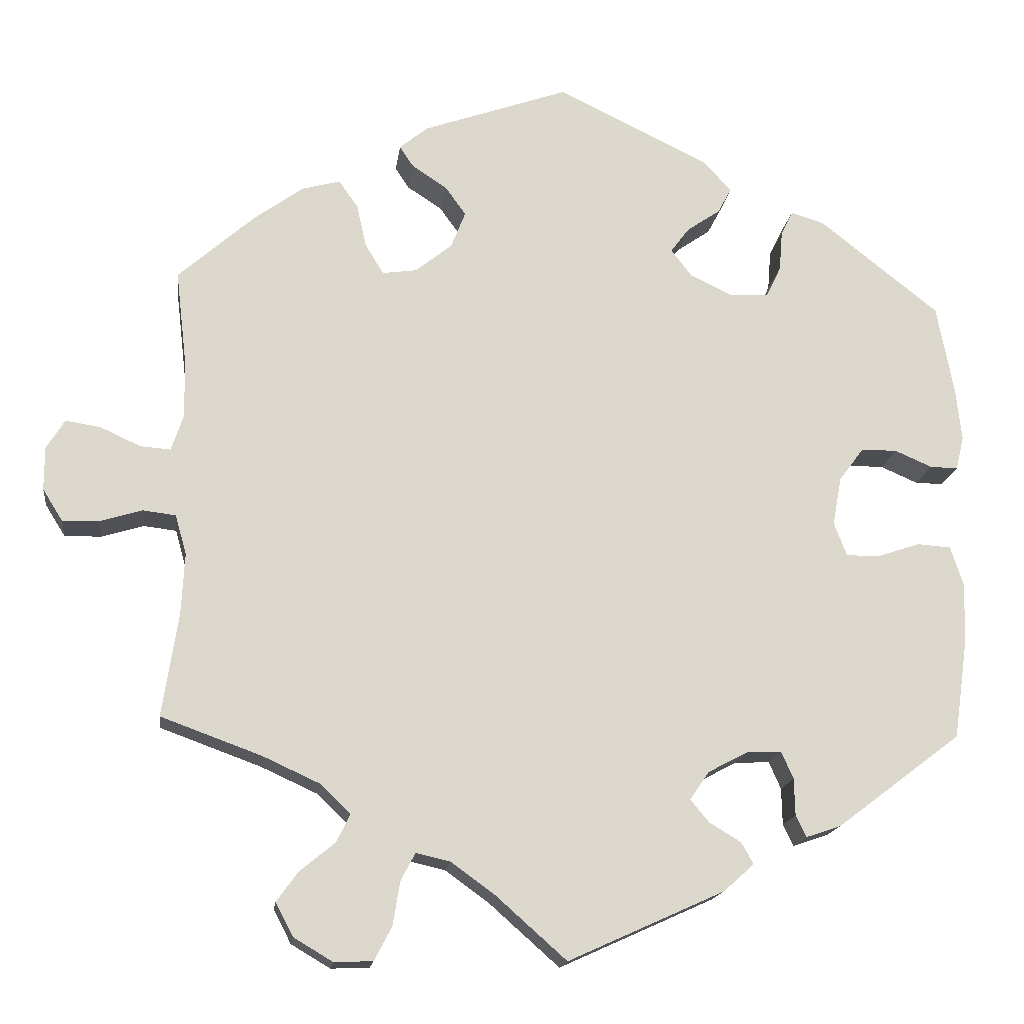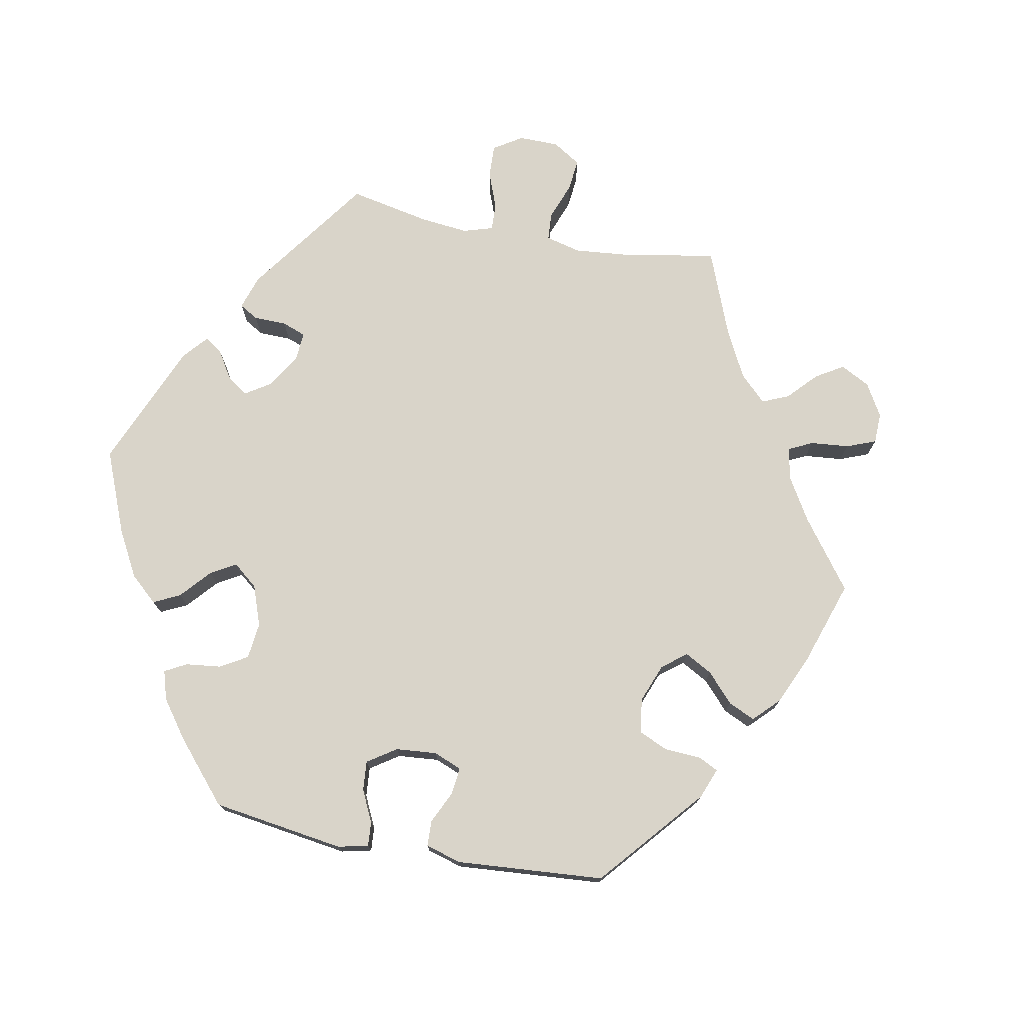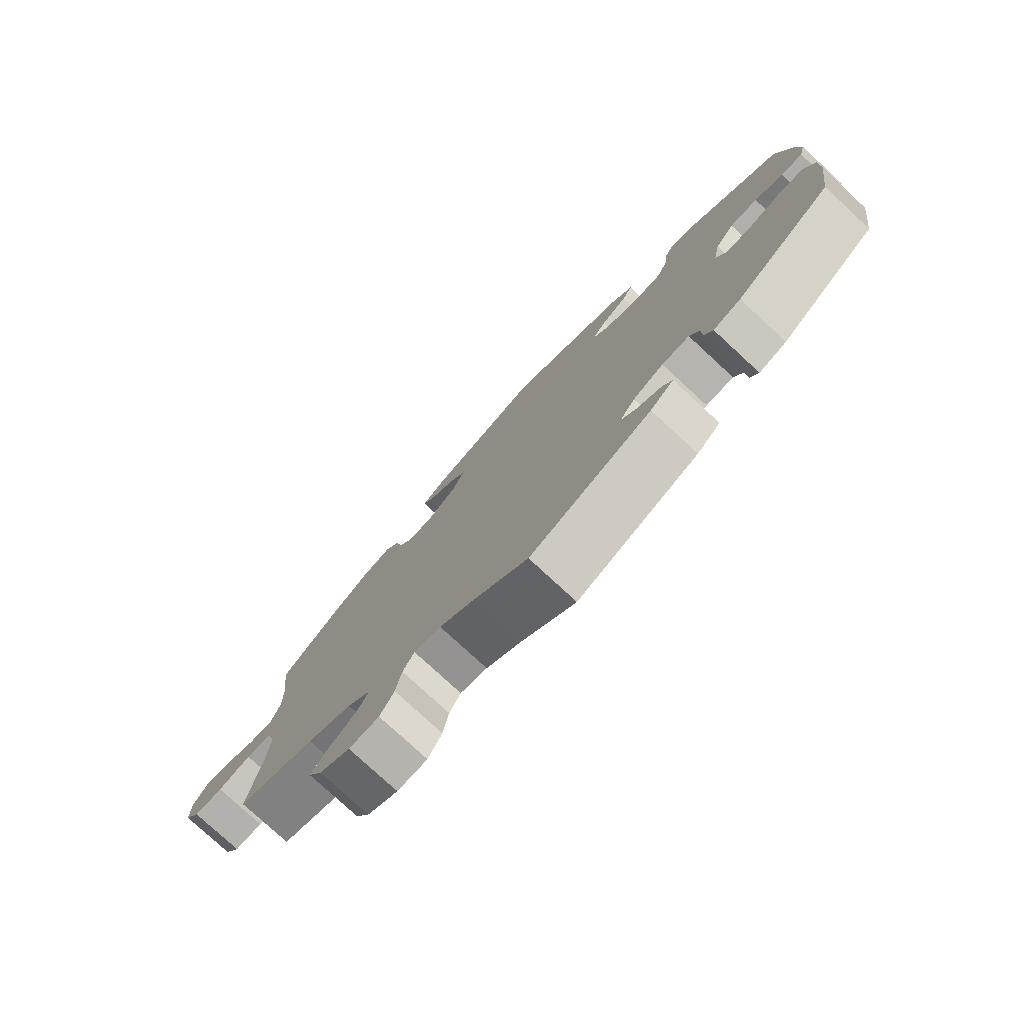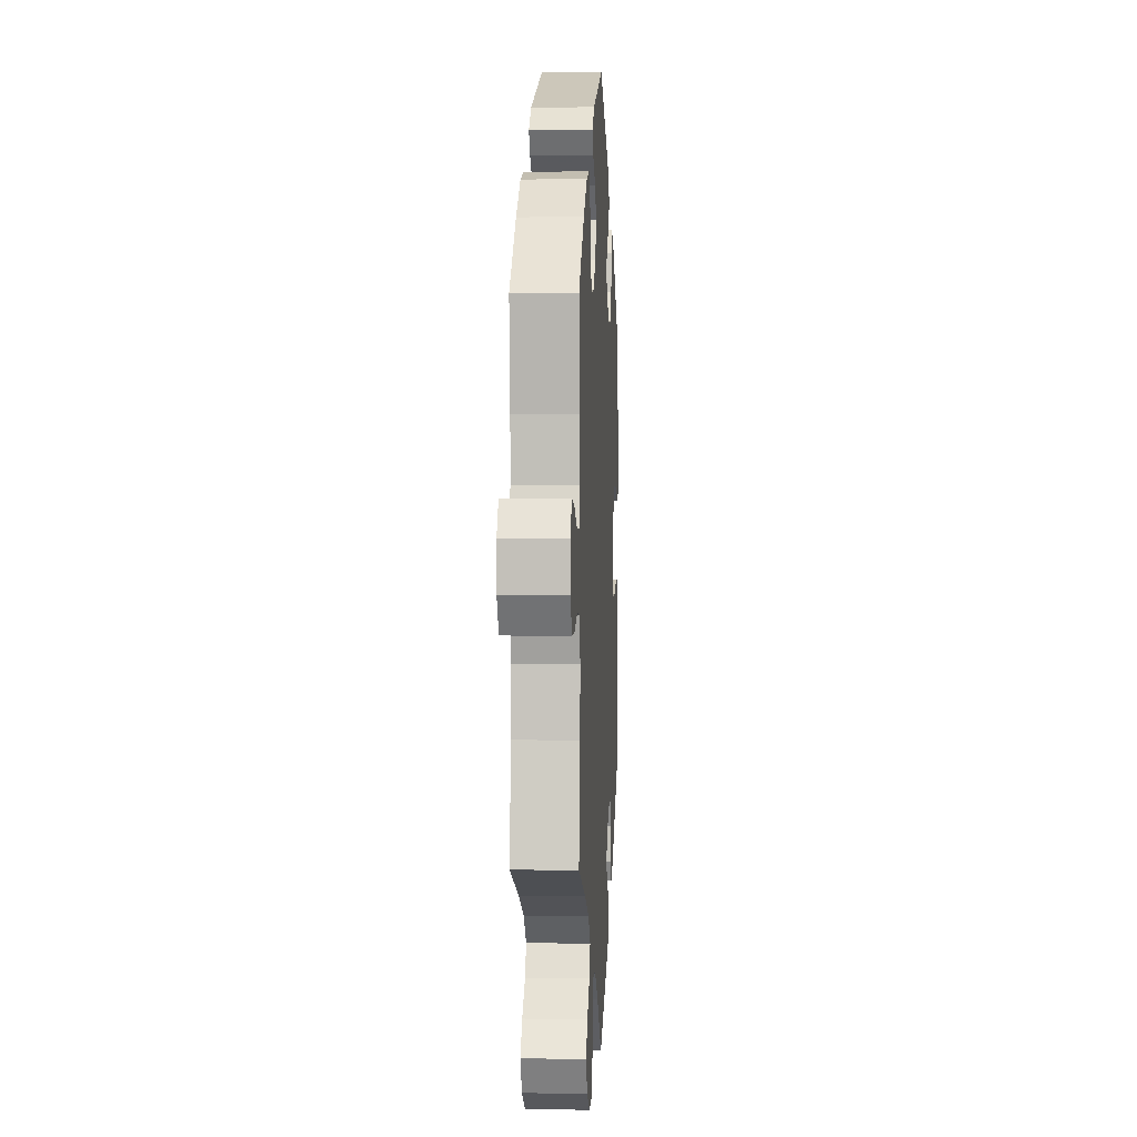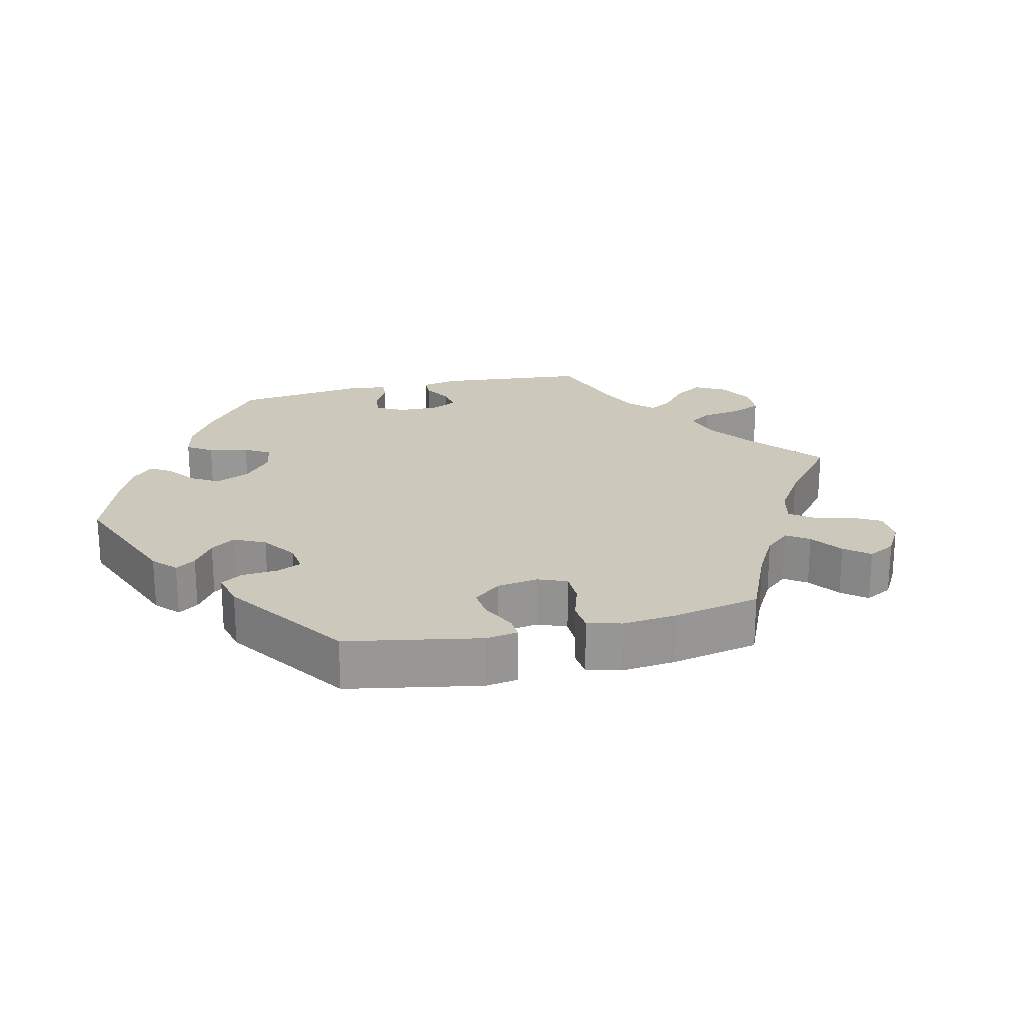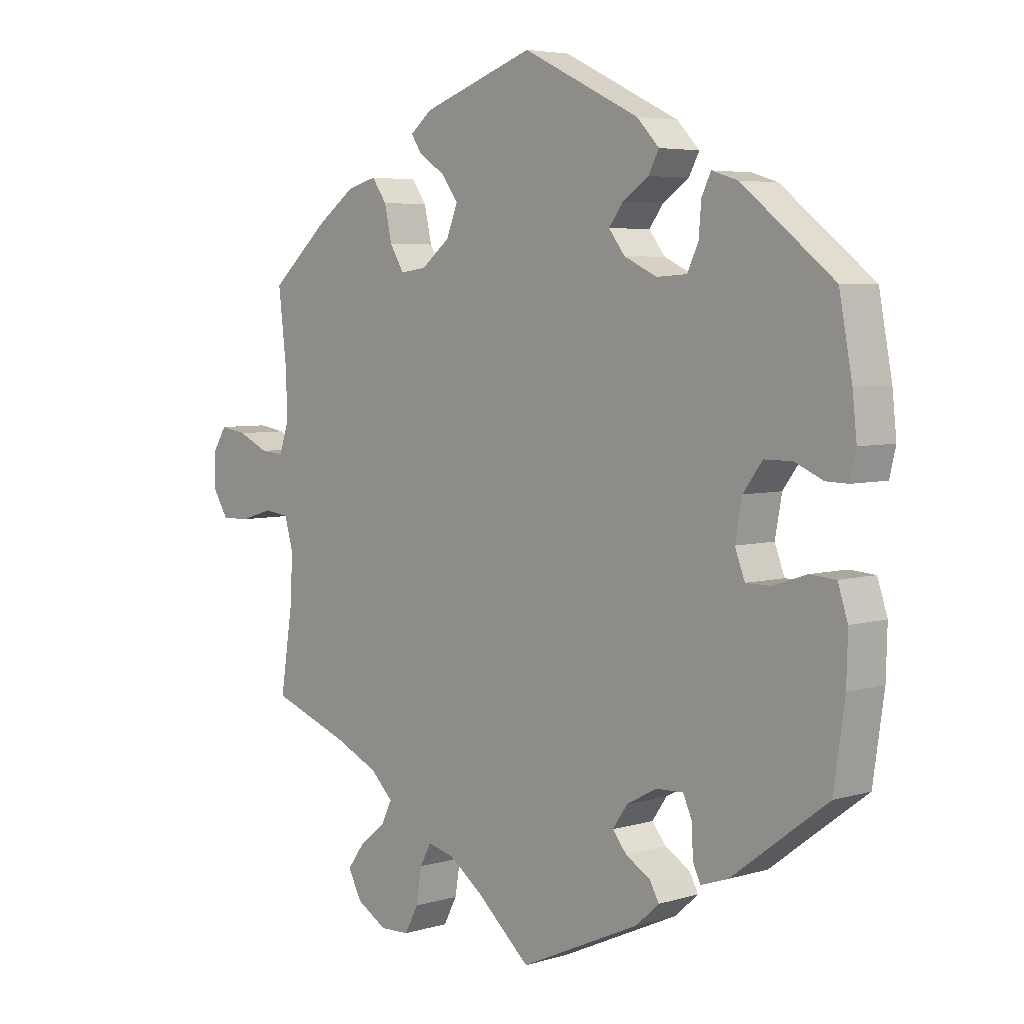
<metadata>
{"format":"obj","ext":"obj","renderer":"f3d","projection":"perspective","resolution":1024,"background":"white","views":[{"elev":-16.6,"azim":172.9,"up":"+Z"},{"elev":74.9,"azim":-19.3,"up":"+Y"},{"elev":-78.2,"azim":-132.7,"up":"+Z"},{"elev":2.2,"azim":93.2,"up":"+Z"},{"elev":22.1,"azim":16.6,"up":"+Y"},{"elev":5.0,"azim":-133.1,"up":"+Z"}]}
</metadata>
<code>
v 0.487 0.07 0.169
v 0.486 0.07 0.098
v 0.501 0.07 0.053
v 0.539 0.07 0.056
v 0.589 0.07 0.079
v 0.633 0.07 0.086
v 0.656 0.07 0.049
v 0.656 0.07 -0.005
v 0.631 0.07 -0.045
v 0.585 0.07 -0.044
v 0.532 0.07 -0.028
v 0.491 0.07 -0.033
v 0.477 0.07 -0.083
v 0.481 0.07 -0.16
v 0.501 0.07 -0.289
v 0.375 0.07 -0.335
v 0.303 0.07 -0.368
v 0.266 0.07 -0.404
v 0.283 0.07 -0.439
v 0.327 0.07 -0.475
v 0.354 0.07 -0.512
v 0.332 0.07 -0.554
v 0.283 0.07 -0.583
v 0.235 0.07 -0.581
v 0.213 0.07 -0.539
v 0.204 0.07 -0.484
v 0.186 0.07 -0.45
v 0.143 0.07 -0.46
v 0.088 0.07 -0.5
v 0 0.07 -0.578
v -0.195 0.07 -0.49
v -0.233 0.07 -0.456
v -0.218 0.07 -0.429
v -0.178 0.07 -0.405
v -0.155 0.07 -0.377
v -0.179 0.07 -0.342
v -0.228 0.07 -0.316
v -0.272 0.07 -0.314
v -0.287 0.07 -0.348
v -0.288 0.07 -0.394
v -0.301 0.07 -0.421
v -0.345 0.07 -0.406
v -0.5 0.07 -0.289
v -0.518 0.07 -0.164
v -0.52 0.07 -0.089
v -0.504 0.07 -0.04
v -0.462 0.07 -0.037
v -0.408 0.07 -0.055
v -0.367 0.07 -0.055
v -0.351 0.07 -0.013
v -0.362 0.07 0.047
v -0.393 0.07 0.089
v -0.438 0.07 0.089
v -0.484 0.07 0.069
v -0.519 0.07 0.068
v -0.529 0.07 0.11
v -0.522 0.07 0.176
v -0.501 0.07 0.288
v -0.352 0.07 0.406
v -0.31 0.07 0.419
v -0.295 0.07 0.388
v -0.291 0.07 0.338
v -0.273 0.07 0.3
v -0.224 0.07 0.297
v -0.171 0.07 0.322
v -0.145 0.07 0.356
v -0.168 0.07 0.387
v -0.21 0.07 0.416
v -0.227 0.07 0.448
v -0.191 0.07 0.486
v -0.001 0.07 0.578
v 0.181 0.07 0.514
v 0.217 0.07 0.485
v 0.2 0.07 0.459
v 0.156 0.07 0.43
v 0.13 0.07 0.394
v 0.148 0.07 0.348
v 0.194 0.07 0.311
v 0.237 0.07 0.305
v 0.26 0.07 0.343
v 0.272 0.07 0.397
v 0.296 0.07 0.431
v 0.344 0.07 0.418
v 0.406 0.07 0.373
v 0.501 0.07 0.289
v 0.487 0 0.169
v 0.486 0 0.098
v 0.501 0 0.053
v 0.539 0 0.056
v 0.589 0 0.079
v 0.633 0 0.086
v 0.656 0 0.049
v 0.656 0 -0.005
v 0.631 0 -0.045
v 0.585 0 -0.044
v 0.532 0 -0.028
v 0.491 0 -0.033
v 0.477 0 -0.083
v 0.481 0 -0.16
v 0.501 0 -0.289
v 0.375 0 -0.335
v 0.303 0 -0.368
v 0.266 0 -0.404
v 0.283 0 -0.439
v 0.327 0 -0.475
v 0.354 0 -0.512
v 0.332 0 -0.554
v 0.283 0 -0.583
v 0.235 0 -0.581
v 0.213 0 -0.539
v 0.204 0 -0.484
v 0.186 0 -0.45
v 0.143 0 -0.46
v 0.088 0 -0.5
v 0 0 -0.578
v -0.195 0 -0.49
v -0.233 0 -0.456
v -0.218 0 -0.429
v -0.178 0 -0.405
v -0.155 0 -0.377
v -0.179 0 -0.342
v -0.228 0 -0.316
v -0.272 0 -0.314
v -0.287 0 -0.348
v -0.288 0 -0.394
v -0.301 0 -0.421
v -0.345 0 -0.406
v -0.5 0 -0.289
v -0.518 0 -0.164
v -0.52 0 -0.089
v -0.504 0 -0.04
v -0.462 0 -0.037
v -0.408 0 -0.055
v -0.367 0 -0.055
v -0.351 0 -0.013
v -0.362 0 0.047
v -0.393 0 0.089
v -0.438 0 0.089
v -0.484 0 0.069
v -0.519 0 0.068
v -0.529 0 0.11
v -0.522 0 0.176
v -0.501 0 0.288
v -0.352 0 0.406
v -0.31 0 0.419
v -0.295 0 0.388
v -0.291 0 0.338
v -0.273 0 0.3
v -0.224 0 0.297
v -0.171 0 0.322
v -0.145 0 0.356
v -0.168 0 0.387
v -0.21 0 0.416
v -0.227 0 0.448
v -0.191 0 0.486
v -0.001 0 0.578
v 0.181 0 0.514
v 0.217 0 0.485
v 0.2 0 0.459
v 0.156 0 0.43
v 0.13 0 0.394
v 0.148 0 0.348
v 0.194 0 0.311
v 0.237 0 0.305
v 0.26 0 0.343
v 0.272 0 0.397
v 0.296 0 0.431
v 0.344 0 0.418
v 0.406 0 0.373
v 0.501 0 0.289
f 84 85 1
f 83 84 1 2
f 80 81 82 83
f 79 80 83 2
f 78 79 2 3
f 77 78 3
f 72 73 74 75
f 72 75 76
f 71 72 76
f 70 71 76 77
f 67 68 69 70
f 66 67 70 77
f 59 60 61 62
f 59 62 63
f 58 59 63
f 57 58 63 64
f 53 54 55 56
f 52 53 56 57
f 45 46 47 48
f 45 48 49
f 44 45 49
f 43 44 49
f 42 43 49
f 39 40 41 42
f 38 39 42 49
f 37 38 49 50
f 31 32 33 34
f 29 30 31 34
f 28 29 34 35
f 27 28 35 36
f 23 24 25 26
f 23 26 27
f 22 23 27
f 19 20 21 22
f 18 19 22 27
f 17 18 27 36
f 14 15 16
f 13 14 16 17
f 12 13 17 36
f 8 9 10 11
f 8 11 12
f 7 8 12
f 4 5 6 7
f 3 4 7 12
f 65 66 77 3
f 52 57 64
f 51 52 64 65
f 37 50 51 65
f 36 37 65
f 3 12 36 65
f 86 170 169
f 87 86 169 168
f 168 167 166 165
f 87 168 165 164
f 88 87 164 163
f 88 163 162
f 160 159 158 157
f 161 160 157
f 161 157 156
f 162 161 156 155
f 155 154 153 152
f 162 155 152 151
f 147 146 145 144
f 148 147 144
f 148 144 143
f 149 148 143 142
f 141 140 139 138
f 142 141 138 137
f 133 132 131 130
f 134 133 130
f 134 130 129
f 134 129 128
f 134 128 127
f 127 126 125 124
f 134 127 124 123
f 135 134 123 122
f 119 118 117 116
f 119 116 115 114
f 120 119 114 113
f 121 120 113 112
f 111 110 109 108
f 112 111 108
f 112 108 107
f 107 106 105 104
f 112 107 104 103
f 121 112 103 102
f 101 100 99
f 102 101 99 98
f 121 102 98 97
f 96 95 94 93
f 97 96 93
f 97 93 92
f 92 91 90 89
f 97 92 89 88
f 88 162 151 150
f 149 142 137
f 150 149 137 136
f 150 136 135 122
f 150 122 121
f 150 121 97 88
f 1 86 87 2
f 2 87 88 3
f 3 88 89 4
f 4 89 90 5
f 5 90 91 6
f 6 91 92 7
f 7 92 93 8
f 8 93 94 9
f 9 94 95 10
f 10 95 96 11
f 11 96 97 12
f 12 97 98 13
f 13 98 99 14
f 14 99 100 15
f 15 100 101 16
f 16 101 102 17
f 17 102 103 18
f 18 103 104 19
f 19 104 105 20
f 20 105 106 21
f 21 106 107 22
f 22 107 108 23
f 23 108 109 24
f 24 109 110 25
f 25 110 111 26
f 26 111 112 27
f 27 112 113 28
f 28 113 114 29
f 29 114 115 30
f 30 115 116 31
f 31 116 117 32
f 32 117 118 33
f 33 118 119 34
f 34 119 120 35
f 35 120 121 36
f 36 121 122 37
f 37 122 123 38
f 38 123 124 39
f 39 124 125 40
f 40 125 126 41
f 41 126 127 42
f 42 127 128 43
f 43 128 129 44
f 44 129 130 45
f 45 130 131 46
f 46 131 132 47
f 47 132 133 48
f 48 133 134 49
f 49 134 135 50
f 50 135 136 51
f 51 136 137 52
f 52 137 138 53
f 53 138 139 54
f 54 139 140 55
f 55 140 141 56
f 56 141 142 57
f 57 142 143 58
f 58 143 144 59
f 59 144 145 60
f 60 145 146 61
f 61 146 147 62
f 62 147 148 63
f 63 148 149 64
f 64 149 150 65
f 65 150 151 66
f 66 151 152 67
f 67 152 153 68
f 68 153 154 69
f 69 154 155 70
f 70 155 156 71
f 71 156 157 72
f 72 157 158 73
f 73 158 159 74
f 74 159 160 75
f 75 160 161 76
f 76 161 162 77
f 77 162 163 78
f 78 163 164 79
f 79 164 165 80
f 80 165 166 81
f 81 166 167 82
f 82 167 168 83
f 83 168 169 84
f 84 169 170 85
f 85 170 86 1

</code>
